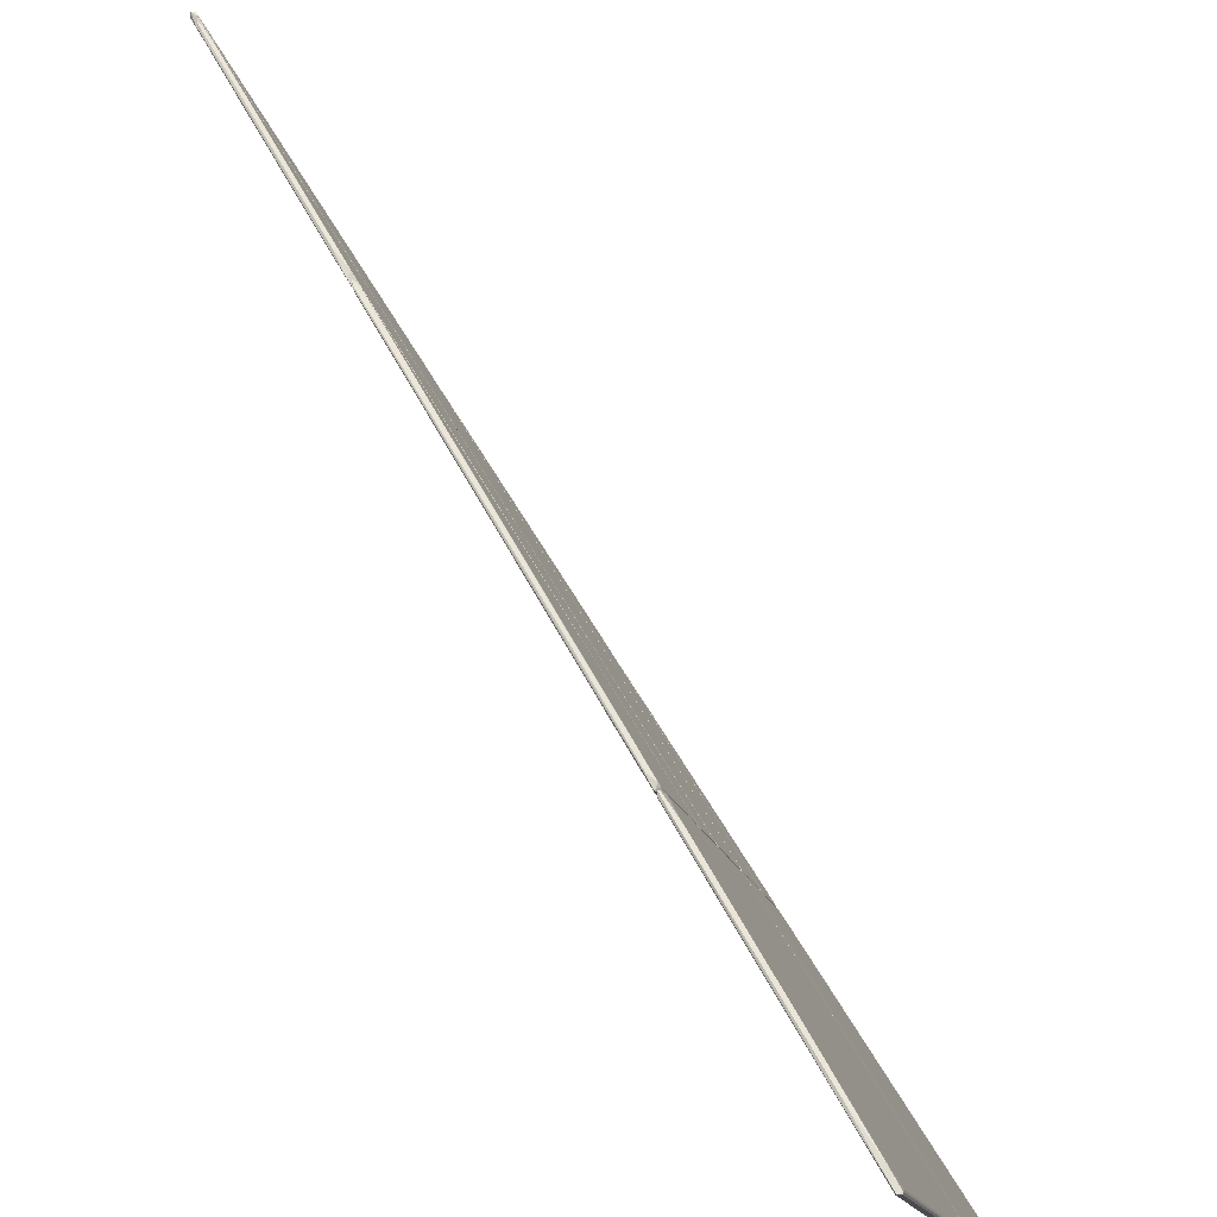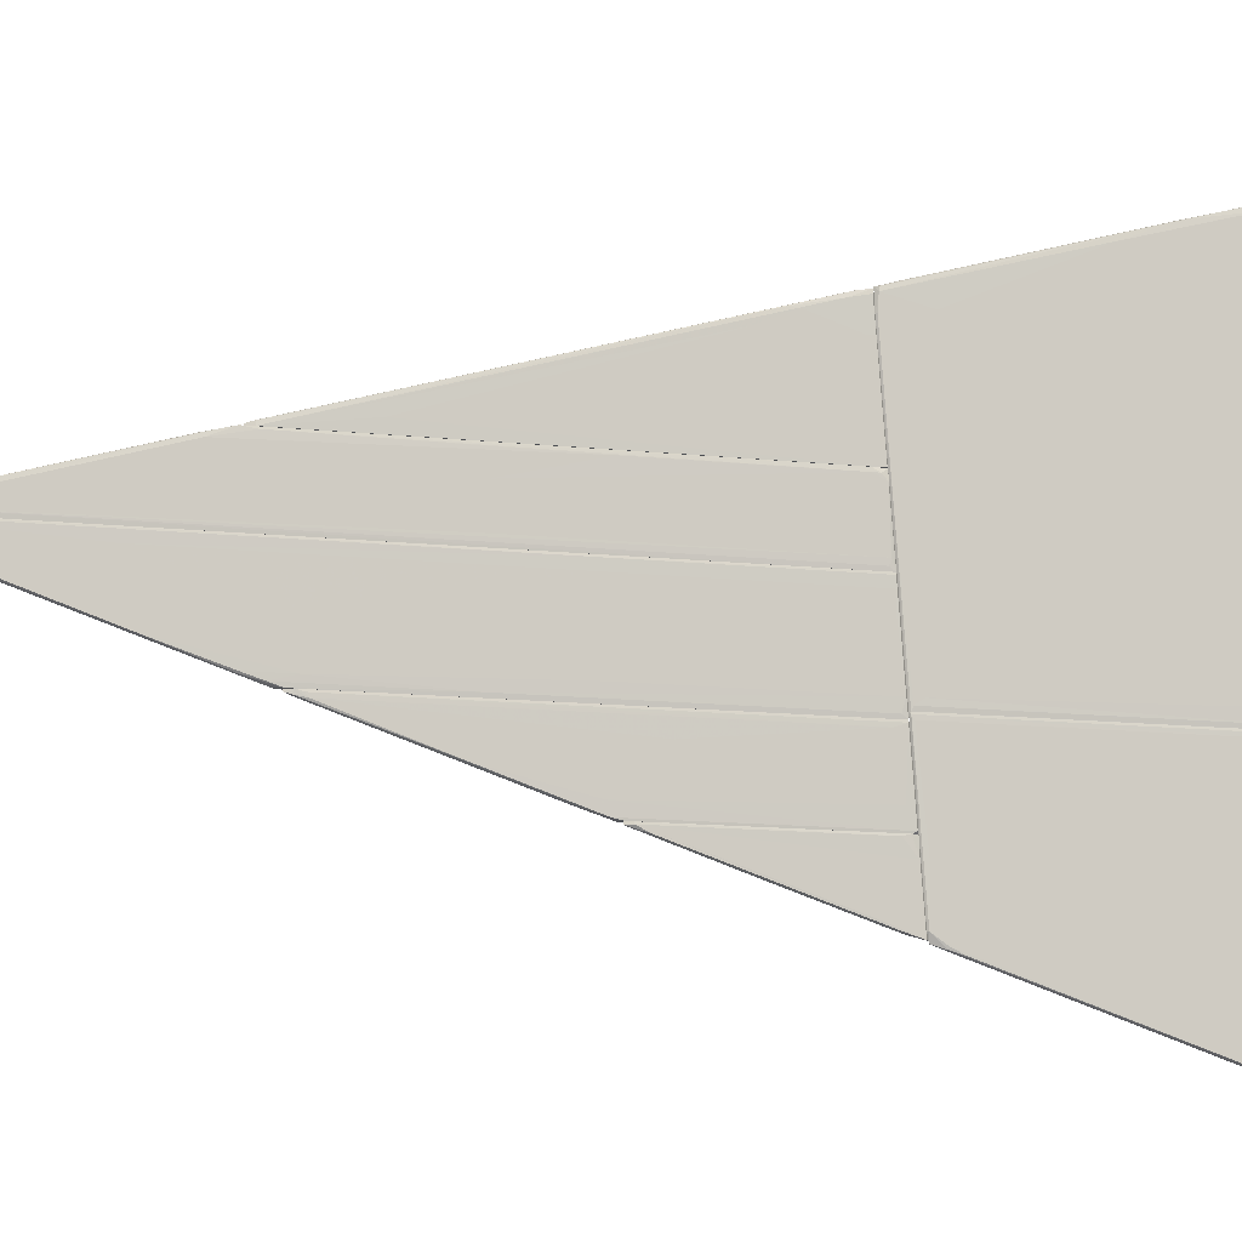
<metadata>
{"format":"obj","ext":"obj","renderer":"f3d","projection":"perspective","resolution":1024,"background":"white","views":[{"elev":75.8,"azim":-177.7,"up":"+Y"},{"elev":-15.6,"azim":111.9,"up":"+Y"}]}
</metadata>
<code>
o convex_0
v -0.09016 -0.3902 0.896
v -0.08842 -0.3882 0.8979
v -0.08846 -0.3882 0.8979
v -0.08977 -0.3882 0.8959
v -0.0898 -0.3883 0.896
v -0.08872 -0.3894 0.8979
v -0.08875 -0.3895 0.8978
v -0.09022 -0.3902 0.896
v -0.09018 -0.3902 0.8959
v -0.08975 -0.3882 0.8959
v -0.08844 -0.3882 0.8979
v -0.08849 -0.3882 0.8979
v -0.08871 -0.3894 0.8979
v -0.08978 -0.3882 0.896
v -0.09018 -0.39 0.8959
v -0.08885 -0.3895 0.8978
v -0.08868 -0.3894 0.8979
v -0.09014 -0.3898 0.896
v -0.08852 -0.3883 0.8979
v -0.09005 -0.3896 0.8959
v -0.08842 -0.3882 0.8979
v -0.08982 -0.39 0.8964
v -0.0898 -0.3882 0.896
v -0.09013 -0.3902 0.8961
v -0.08889 -0.3892 0.8976
v -0.08982 -0.3883 0.8959
v -0.09008 -0.3901 0.8961
v -0.08974 -0.3882 0.896
v -0.08875 -0.3895 0.8978
v -0.09021 -0.3902 0.8959
v -0.08918 -0.3883 0.8969
v -0.08988 -0.3888 0.8959
v -0.08861 -0.389 0.8979
v -0.08964 -0.3882 0.8962
v -0.08842 -0.3882 0.8979
v -0.08849 -0.3883 0.8979
v -0.08868 -0.3894 0.8979
v -0.08899 -0.3895 0.8976
v -0.08999 -0.3891 0.8959
v -0.09013 -0.3902 0.896
v -0.08878 -0.3895 0.8978
v -0.0898 -0.3884 0.8959
v -0.08872 -0.3894 0.8979
v -0.09022 -0.3902 0.8959
v -0.08971 -0.3896 0.8964
v -0.08897 -0.3885 0.8973
v -0.08971 -0.3882 0.896
v -0.08871 -0.3892 0.8979
v -0.09022 -0.3902 0.896
v -0.09019 -0.3902 0.8959
v -0.0896 -0.3882 0.8962
v -0.08882 -0.3895 0.8978
v -0.08944 -0.3898 0.897
f 29 41 53
f 3 2 4
f 2 3 6
f 3 4 12
f 2 6 13
f 12 4 14
f 15 4 20
f 4 2 21
f 9 20 22
f 18 5 23
f 14 4 26
f 4 15 26
f 23 14 26
f 18 8 27
f 8 24 27
f 24 16 27
f 25 18 27
f 10 4 28
f 4 21 28
f 7 17 29
f 17 13 29
f 15 20 30
f 5 18 31
f 19 12 31
f 11 17 33
f 17 7 33
f 7 22 33
f 32 11 33
f 12 14 34
f 14 23 34
f 23 5 34
f 5 31 34
f 31 12 34
f 17 11 35
f 21 2 35
f 6 3 36
f 3 12 36
f 12 19 36
f 2 13 37
f 13 17 37
f 35 2 37
f 17 35 37
f 16 6 38
f 27 16 38
f 15 8 39
f 8 18 39
f 18 23 39
f 26 15 39
f 23 26 39
f 9 22 40
f 22 29 40
f 1 30 40
f 29 13 41
f 4 10 42
f 20 4 42
f 10 32 42
f 32 20 42
f 13 6 43
f 6 16 43
f 16 24 43
f 41 13 43
f 24 41 43
f 8 15 44
f 15 30 44
f 22 20 45
f 20 32 45
f 32 33 45
f 33 22 45
f 18 25 46
f 31 18 46
f 19 31 46
f 10 28 47
f 28 21 47
f 21 35 47
f 25 27 48
f 6 36 48
f 36 19 48
f 38 6 48
f 27 38 48
f 46 25 48
f 19 46 48
f 1 24 49
f 24 8 49
f 30 1 49
f 8 44 49
f 44 30 49
f 20 9 50
f 30 20 50
f 9 40 50
f 40 30 50
f 32 10 51
f 11 32 51
f 35 11 51
f 10 47 51
f 47 35 51
f 22 7 52
f 7 29 52
f 29 22 52
f 24 1 53
f 1 40 53
f 40 29 53
f 41 24 53
o convex_1
v -0.08802 -0.3858 0.8978
v -0.08807 -0.3864 0.8979
v -0.088 -0.3861 0.8979
v -0.08824 -0.3857 0.8974
v -0.08805 -0.3864 0.8979
v -0.08838 -0.388 0.8979
v -0.08821 -0.3872 0.8979
v -0.08891 -0.3853 0.8963
v -0.0891 -0.3852 0.896
v -0.08794 -0.3859 0.8979
v -0.08836 -0.3856 0.8972
v -0.089 -0.3852 0.8961
v -0.08886 -0.3853 0.8964
v -0.08882 -0.3853 0.8964
v -0.08913 -0.3852 0.896
v -0.08802 -0.3858 0.8978
v -0.08908 -0.3852 0.8961
v -0.08802 -0.3863 0.8979
v -0.08872 -0.3854 0.8966
v -0.08949 -0.3868 0.896
v -0.08922 -0.3872 0.8965
v -0.08808 -0.3863 0.8979
v -0.08836 -0.3877 0.8979
v -0.08875 -0.3854 0.8966
v -0.08855 -0.3862 0.8972
v -0.08869 -0.387 0.8972
v -0.08803 -0.3858 0.8978
v -0.08816 -0.3857 0.8976
v -0.08849 -0.3877 0.8978
v -0.08849 -0.388 0.8979
v -0.08846 -0.388 0.8979
v -0.08802 -0.3863 0.8979
v -0.08802 -0.3858 0.8979
v -0.08842 -0.3875 0.8977
v -0.08832 -0.3867 0.8976
v -0.08885 -0.3853 0.8964
v -0.08891 -0.3853 0.8963
v -0.08822 -0.3857 0.8975
v -0.08889 -0.3853 0.8963
v -0.08807 -0.3864 0.8979
v -0.08805 -0.3862 0.8979
v -0.08841 -0.3881 0.8979
v -0.08838 -0.388 0.8979
v -0.08891 -0.3853 0.8963
v -0.0891 -0.3852 0.896
v -0.08799 -0.3858 0.8979
v -0.08794 -0.3859 0.8979
v -0.08902 -0.3853 0.8961
v -0.08889 -0.3853 0.8963
v -0.08921 -0.3854 0.8959
v -0.08916 -0.3852 0.896
v -0.08914 -0.3852 0.896
v -0.08914 -0.3852 0.896
v -0.08808 -0.3859 0.8978
v -0.08822 -0.387 0.8979
v -0.08846 -0.3881 0.8979
v -0.08808 -0.3864 0.8979
v -0.08824 -0.3857 0.8975
v -0.08866 -0.3881 0.8976
v -0.08824 -0.3871 0.8979
v -0.08838 -0.3879 0.8979
v -0.08833 -0.3875 0.8978
v -0.08847 -0.3879 0.8978
v -0.08889 -0.3877 0.8971
v -0.08922 -0.3857 0.896
v -0.08939 -0.3865 0.8959
v -0.08932 -0.3861 0.8959
v -0.08824 -0.3857 0.8974
v -0.08882 -0.3853 0.8964
v -0.08968 -0.388 0.896
v -0.08953 -0.3873 0.896
v -0.08833 -0.3856 0.8972
v -0.089 -0.3852 0.8961
v -0.08841 -0.3881 0.8979
v -0.08822 -0.3857 0.8975
v -0.08921 -0.3854 0.8959
v -0.0895 -0.3868 0.8959
v -0.08969 -0.3877 0.8959
v -0.08886 -0.3853 0.8964
v -0.08975 -0.388 0.8959
v -0.08977 -0.388 0.8959
v -0.08978 -0.3881 0.8959
v -0.08866 -0.3882 0.8976
v -0.08842 -0.3881 0.8979
v -0.08833 -0.3856 0.8972
v -0.08846 -0.3881 0.8979
v -0.08892 -0.3881 0.8971
v -0.08924 -0.3881 0.8967
v -0.08964 -0.3881 0.8961
v -0.08914 -0.3852 0.896
v -0.08974 -0.3881 0.8959
v -0.08797 -0.3858 0.8979
v -0.08899 -0.3882 0.8971
v -0.08969 -0.3877 0.8959
v -0.08978 -0.3882 0.8959
v -0.08872 -0.3854 0.8966
v -0.08977 -0.388 0.8959
v -0.08978 -0.3881 0.8959
v -0.08899 -0.3881 0.8971
v -0.08819 -0.3857 0.8975
v -0.08899 -0.3852 0.8962
v -0.08977 -0.3882 0.8959
v -0.08794 -0.3858 0.8979
v -0.08796 -0.3858 0.8979
v -0.08913 -0.3852 0.8959
v -0.08917 -0.3852 0.896
v -0.08847 -0.3881 0.8979
v -0.08842 -0.3881 0.8979
v -0.08978 -0.3881 0.896
v -0.08794 -0.3858 0.8979
v -0.08971 -0.388 0.896
v -0.08799 -0.3859 0.8979
v -0.08913 -0.3852 0.8959
v -0.08916 -0.3852 0.8959
v -0.08842 -0.3882 0.8979
v -0.08814 -0.3859 0.8976
v -0.08846 -0.3882 0.8979
v -0.08975 -0.3882 0.8959
v -0.08975 -0.388 0.8959
v -0.08875 -0.3854 0.8966
v -0.08913 -0.3857 0.8961
v -0.08896 -0.3877 0.897
v -0.08978 -0.3882 0.896
v -0.08874 -0.3877 0.8974
v -0.08821 -0.3872 0.8979
v -0.08916 -0.3852 0.8959
v -0.08886 -0.3853 0.8964
v -0.08796 -0.386 0.8979
v -0.08878 -0.3857 0.8967
v -0.08808 -0.3857 0.8978
v -0.08842 -0.3882 0.8979
v -0.08794 -0.3858 0.8979
v -0.08943 -0.388 0.8965
v -0.08886 -0.3853 0.8964
v -0.08846 -0.3881 0.8978
v -0.08833 -0.3874 0.8979
v -0.08866 -0.3855 0.8967
v -0.08957 -0.3873 0.8959
v -0.08921 -0.3865 0.8962
v -0.08842 -0.388 0.8979
v -0.08908 -0.3852 0.8961
v -0.08974 -0.3881 0.8959
v -0.08847 -0.3882 0.8979
v -0.08974 -0.3882 0.896
v -0.08916 -0.3855 0.896
v -0.08796 -0.386 0.8979
v -0.0895 -0.3868 0.8959
v -0.08952 -0.388 0.8962
v -0.08966 -0.3875 0.896
v -0.0891 -0.3852 0.896
f 173 183 54
f 156 185 54
f 185 180 54
f 187 173 54
f 180 187 54
f 156 157 165
f 155 158 166
f 155 168 170
f 168 165 170
f 155 166 171
f 158 155 172
f 155 162 172
f 157 156 173
f 162 155 176
f 160 162 176
f 155 170 176
f 175 169 178
f 167 158 179
f 158 172 179
f 166 158 180
f 163 156 181
f 156 165 181
f 165 168 181
f 168 178 181
f 165 157 183
f 173 165 183
f 168 155 184
f 171 161 184
f 161 178 184
f 178 168 184
f 156 163 185
f 163 180 185
f 162 160 186
f 160 177 186
f 180 158 187
f 178 161 188
f 175 178 188
f 160 165 189
f 177 160 189
f 165 182 189
f 186 177 189
f 182 186 189
f 163 169 190
f 180 163 190
f 166 180 190
f 171 166 191
f 174 169 192
f 169 175 192
f 191 174 192
f 165 160 193
f 160 170 193
f 170 165 193
f 165 173 194
f 182 165 194
f 186 182 194
f 161 171 195
f 188 161 195
f 191 164 195
f 171 191 195
f 170 160 196
f 160 176 196
f 176 170 196
f 155 171 197
f 184 155 197
f 171 184 197
f 169 174 198
f 190 169 198
f 166 190 198
f 191 166 198
f 174 191 198
f 169 163 199
f 178 169 199
f 163 181 199
f 181 178 199
f 159 167 200
f 172 162 200
f 167 179 200
f 179 172 200
f 175 188 201
f 164 191 201
f 192 175 201
f 191 192 201
f 188 195 201
f 195 164 201
f 162 186 202
f 194 159 202
f 186 194 202
f 159 200 202
f 200 162 202
f 158 167 203
f 167 159 203
f 187 158 203
f 173 187 203
f 159 194 203
f 194 173 203
f 157 173 54
f 173 156 54
f 183 157 54
o convex_2
v -0.08839 -0.3882 0.898
v -0.08505 -0.3874 0.9028
v -0.08505 -0.3874 0.9028
v -0.08825 -0.3874 0.8979
v -0.08844 -0.3882 0.898
v -0.0883 -0.3874 0.898
v -0.0865 -0.3882 0.9009
v -0.08633 -0.3881 0.901
v -0.08508 -0.3874 0.9028
v -0.0851 -0.3874 0.9027
v -0.08647 -0.3882 0.9009
v -0.08827 -0.3875 0.8979
v -0.08842 -0.3882 0.8979
v -0.0851 -0.3874 0.9028
v -0.08649 -0.3882 0.9008
v -0.08844 -0.3882 0.898
v -0.088 -0.3879 0.8985
v -0.08828 -0.3874 0.898
v -0.0851 -0.3874 0.9027
v -0.08524 -0.3875 0.9025
v -0.0865 -0.3882 0.9009
v -0.08511 -0.3875 0.9027
v -0.08517 -0.3875 0.9027
v -0.08846 -0.3882 0.8979
v -0.08586 -0.3875 0.9015
v -0.086 -0.388 0.9015
v -0.08825 -0.3874 0.8979
v -0.08664 -0.3881 0.9006
v -0.08514 -0.3875 0.9027
v -0.08746 -0.3881 0.8993
v -0.08839 -0.3881 0.8979
v -0.08708 -0.3882 0.8999
v -0.08733 -0.3875 0.8993
v -0.0883 -0.3874 0.8979
v -0.08583 -0.3875 0.9017
v -0.08603 -0.388 0.9015
v -0.08663 -0.3882 0.9007
v -0.08505 -0.3874 0.9028
v -0.08639 -0.3878 0.9008
v -0.08635 -0.3882 0.901
v -0.08842 -0.388 0.898
v -0.08731 -0.3874 0.8993
v -0.08553 -0.3877 0.9021
v -0.08642 -0.3882 0.9009
v -0.08828 -0.3876 0.898
v -0.08652 -0.3881 0.9008
v -0.08517 -0.3875 0.9027
v -0.08641 -0.3882 0.901
f 243 232 251
f 206 205 212
f 207 215 216
f 212 205 217
f 214 216 218
f 216 214 219
f 209 212 221
f 217 207 221
f 212 217 221
f 207 217 222
f 217 205 222
f 219 214 224
f 206 212 225
f 210 212 226
f 207 216 227
f 219 208 227
f 216 219 227
f 213 223 228
f 215 207 230
f 206 225 232
f 229 223 232
f 204 216 234
f 216 215 234
f 220 233 234
f 234 233 235
f 216 204 235
f 218 216 235
f 204 234 235
f 215 230 236
f 221 207 237
f 209 221 237
f 207 227 237
f 209 208 238
f 212 209 238
f 226 212 238
f 208 231 238
f 231 226 238
f 212 210 239
f 210 224 239
f 224 214 239
f 208 219 240
f 224 210 240
f 219 224 240
f 210 226 240
f 231 208 240
f 226 231 240
f 205 206 241
f 222 205 241
f 213 222 241
f 223 213 241
f 206 232 241
f 232 223 241
f 233 220 242
f 229 233 242
f 220 236 242
f 236 228 242
f 214 218 243
f 211 229 243
f 229 232 243
f 208 209 244
f 227 208 244
f 209 237 244
f 237 227 244
f 222 213 245
f 207 222 245
f 213 228 245
f 230 207 245
f 228 236 245
f 236 230 245
f 228 223 246
f 223 229 246
f 242 228 246
f 229 242 246
f 218 235 247
f 211 243 247
f 243 218 247
f 234 215 248
f 220 234 248
f 215 236 248
f 236 220 248
f 229 211 249
f 233 229 249
f 235 233 249
f 211 247 249
f 247 235 249
f 225 212 250
f 212 239 250
f 239 225 250
f 232 225 251
f 239 214 251
f 225 239 251
f 214 243 251
o convex_3
v -0.08817 -0.3868 0.8979
v -0.0851 -0.3874 0.9027
v -0.08511 -0.3874 0.9027
v -0.08828 -0.3874 0.8979
v -0.08602 -0.3869 0.9011
v -0.08822 -0.3874 0.898
v -0.08614 -0.3868 0.901
v -0.08827 -0.3874 0.898
v -0.08811 -0.3869 0.898
v -0.0851 -0.3874 0.9027
v -0.08517 -0.3874 0.9026
v -0.08816 -0.3869 0.898
v -0.08611 -0.3868 0.901
v -0.08522 -0.3874 0.9025
v -0.08514 -0.3874 0.9027
v -0.08814 -0.3868 0.8979
v -0.08825 -0.3874 0.8979
v -0.08724 -0.3868 0.8994
v -0.08582 -0.3873 0.9016
v -0.08808 -0.3872 0.8981
v -0.08827 -0.3874 0.898
v -0.08816 -0.3868 0.898
v -0.08602 -0.3869 0.9012
v -0.08808 -0.3868 0.898
v -0.08819 -0.387 0.898
v -0.08771 -0.3871 0.8988
v -0.08727 -0.3869 0.8992
v -0.08517 -0.3873 0.9025
v -0.08697 -0.3873 0.8998
v -0.08603 -0.387 0.9012
v -0.08691 -0.387 0.8998
v -0.08828 -0.3874 0.898
v -0.08531 -0.3873 0.9024
v -0.08591 -0.387 0.9014
v -0.08617 -0.3868 0.9009
v -0.08814 -0.3869 0.8979
v -0.08822 -0.3873 0.898
v -0.08602 -0.3869 0.9011
v -0.08808 -0.3869 0.898
v -0.08549 -0.3872 0.902
v -0.08524 -0.3873 0.9025
v -0.08689 -0.3874 0.9
v -0.08681 -0.3873 0.9001
v -0.0851 -0.3874 0.9027
v -0.08819 -0.3869 0.898
f 283 259 296
f 253 254 261
f 261 254 266
f 255 261 266
f 254 262 266
f 255 252 267
f 258 264 267
f 261 255 268
f 257 265 268
f 265 261 268
f 255 267 268
f 258 267 269
f 255 266 272
f 267 252 273
f 263 269 273
f 269 267 273
f 264 258 274
f 260 267 275
f 267 264 275
f 269 263 276
f 276 259 277
f 269 276 277
f 274 253 279
f 258 269 281
f 277 270 281
f 269 277 281
f 278 256 282
f 280 271 282
f 252 255 283
f 255 272 283
f 272 259 283
f 258 281 284
f 281 270 284
f 254 253 285
f 253 274 285
f 274 258 285
f 258 284 285
f 264 256 286
f 275 264 286
f 256 278 286
f 267 260 287
f 268 267 287
f 265 257 288
f 257 268 288
f 280 265 288
f 271 280 288
f 268 287 288
f 256 264 289
f 264 274 289
f 274 279 289
f 260 275 290
f 278 282 290
f 282 271 290
f 275 286 290
f 286 278 290
f 287 260 290
f 271 288 290
f 288 287 290
f 261 265 291
f 265 280 291
f 282 256 291
f 280 282 291
f 256 289 291
f 262 254 292
f 284 262 292
f 254 285 292
f 285 284 292
f 266 262 293
f 270 259 293
f 259 272 293
f 272 266 293
f 262 284 293
f 284 270 293
f 259 270 294
f 277 259 294
f 270 277 294
f 253 261 295
f 279 253 295
f 289 279 295
f 261 291 295
f 291 289 295
f 273 252 296
f 263 273 296
f 259 276 296
f 276 263 296
f 252 283 296
o convex_4
v -0.08797 -0.3859 0.8979
v -0.08614 -0.3868 0.901
v -0.08614 -0.3868 0.901
v -0.08816 -0.3868 0.898
v -0.08813 -0.3868 0.8979
v -0.08785 -0.3859 0.8981
v -0.08624 -0.3868 0.9008
v -0.08616 -0.3868 0.9009
v -0.08783 -0.3859 0.8982
v -0.08792 -0.3858 0.8979
v -0.08619 -0.3868 0.9009
v -0.08797 -0.3861 0.8979
v -0.08813 -0.3867 0.898
v -0.08635 -0.3867 0.9006
v -0.08616 -0.3868 0.9009
v -0.08816 -0.3868 0.898
v -0.08796 -0.3858 0.898
v -0.08788 -0.3858 0.898
v -0.08667 -0.3865 0.9001
v -0.08803 -0.3867 0.898
v -0.08816 -0.3868 0.8979
v -0.08746 -0.3861 0.8988
v -0.08766 -0.386 0.8984
v -0.08771 -0.386 0.8983
v -0.08803 -0.3864 0.8979
v -0.08811 -0.3868 0.898
v -0.08813 -0.3866 0.898
v -0.08619 -0.3868 0.9009
v -0.08794 -0.3858 0.898
v -0.0876 -0.3864 0.8987
v -0.08746 -0.3861 0.8988
v -0.08792 -0.3859 0.8979
v -0.08653 -0.3867 0.9003
v -0.08757 -0.3861 0.8985
v -0.08616 -0.3868 0.9009
v -0.08788 -0.3858 0.898
v -0.088 -0.386 0.898
v -0.08794 -0.3861 0.898
f 330 329 334
f 298 299 304
f 299 301 304
f 301 297 306
f 299 298 307
f 301 299 307
f 301 306 308
f 298 304 311
f 307 300 312
f 301 307 312
f 306 297 313
f 303 298 315
f 309 303 315
f 297 301 317
f 312 300 317
f 301 312 317
f 311 304 319
f 304 310 320
f 302 319 320
f 319 304 320
f 301 308 321
f 316 301 321
f 300 303 322
f 309 300 322
f 303 309 322
f 300 309 323
f 297 317 323
f 317 300 323
f 298 303 324
f 303 300 324
f 307 298 324
f 300 307 324
f 306 313 325
f 313 305 325
f 314 306 325
f 318 314 325
f 305 309 326
f 309 315 326
f 315 305 326
f 305 315 327
f 315 318 327
f 325 305 327
f 318 325 327
f 306 302 328
f 302 308 328
f 308 306 328
f 304 301 329
f 310 304 329
f 301 316 329
f 316 321 329
f 320 310 330
f 310 329 330
f 298 311 331
f 311 314 331
f 315 298 331
f 314 318 331
f 318 315 331
f 302 306 332
f 314 311 332
f 306 314 332
f 319 302 332
f 311 319 332
f 309 305 333
f 313 297 333
f 305 313 333
f 323 309 333
f 297 323 333
f 308 302 334
f 302 320 334
f 321 308 334
f 329 321 334
f 320 330 334
o convex_5
v -0.08858 -0.3888 0.8979
v -0.0865 -0.3882 0.9009
v -0.0865 -0.3882 0.9009
v -0.08842 -0.3882 0.8979
v -0.08758 -0.3888 0.8994
v -0.08846 -0.3882 0.898
v -0.0876 -0.3888 0.8994
v -0.08657 -0.3883 0.9007
v -0.08655 -0.3882 0.9008
v -0.08855 -0.3888 0.8979
v -0.08858 -0.3888 0.898
v -0.08764 -0.3888 0.8994
v -0.08652 -0.3882 0.9008
v -0.08849 -0.3887 0.898
v -0.08742 -0.3884 0.8996
v -0.08842 -0.3882 0.8979
v -0.08858 -0.3888 0.8979
v -0.08857 -0.3888 0.898
v -0.08838 -0.3883 0.898
v -0.08763 -0.3888 0.8993
v -0.08849 -0.3883 0.898
v -0.08755 -0.3887 0.8994
v -0.08655 -0.3882 0.9008
v -0.08858 -0.3888 0.898
v -0.08686 -0.3884 0.9004
v -0.08683 -0.3884 0.9005
v -0.08853 -0.3888 0.898
v -0.08747 -0.3888 0.8996
v -0.08736 -0.3887 0.8998
v -0.08847 -0.3882 0.8979
v -0.08652 -0.3882 0.9008
v -0.08771 -0.3884 0.8991
v -0.08655 -0.3882 0.9008
v -0.08764 -0.3888 0.8994
v -0.0871 -0.3886 0.9
v -0.08699 -0.3885 0.9003
v -0.08755 -0.3888 0.8995
v -0.08749 -0.3888 0.8996
v -0.08661 -0.3883 0.9007
v -0.08736 -0.3883 0.8996
v -0.08849 -0.3888 0.898
f 354 361 375
f 337 336 343
f 336 340 343
f 335 338 344
f 336 337 347
f 340 336 347
f 344 338 348
f 338 335 350
f 340 347 350
f 335 344 351
f 345 335 351
f 348 338 353
f 339 346 354
f 346 351 354
f 335 345 355
f 345 352 355
f 352 349 355
f 337 343 357
f 346 345 358
f 345 351 358
f 351 346 358
f 351 344 361
f 354 351 361
f 352 341 363
f 349 352 363
f 343 360 363
f 360 349 363
f 350 335 364
f 340 350 364
f 335 355 364
f 355 340 364
f 347 337 365
f 342 347 365
f 353 342 366
f 348 353 366
f 347 342 367
f 338 350 367
f 350 347 367
f 353 338 367
f 342 353 367
f 345 346 368
f 352 345 368
f 341 352 368
f 363 341 368
f 346 363 368
f 339 356 369
f 356 348 369
f 365 339 369
f 342 365 369
f 366 342 369
f 348 366 369
f 357 343 370
f 363 346 370
f 343 363 370
f 346 339 371
f 362 346 371
f 359 362 371
f 339 365 371
f 365 359 371
f 346 362 372
f 357 370 372
f 370 346 372
f 337 357 373
f 362 359 373
f 365 337 373
f 359 365 373
f 357 372 373
f 372 362 373
f 343 340 374
f 340 355 374
f 355 349 374
f 360 343 374
f 349 360 374
f 344 348 375
f 339 354 375
f 356 339 375
f 348 356 375
f 361 344 375
o convex_6
v -0.08871 -0.3894 0.898
v -0.08764 -0.3888 0.8993
v -0.08764 -0.3889 0.8993
v -0.08853 -0.3888 0.898
v -0.08867 -0.3894 0.8979
v -0.0886 -0.3888 0.898
v -0.08766 -0.3889 0.8993
v -0.08774 -0.3889 0.8992
v -0.08864 -0.3894 0.898
v -0.08858 -0.389 0.8979
v -0.08855 -0.389 0.8981
v -0.08869 -0.3894 0.898
v -0.08799 -0.389 0.8989
v -0.0886 -0.3888 0.8979
v -0.08858 -0.3894 0.8981
v -0.08772 -0.3889 0.8992
v -0.08769 -0.3888 0.8993
v -0.08789 -0.389 0.899
v -0.08766 -0.3888 0.8993
v -0.0885 -0.3889 0.898
v -0.08852 -0.3893 0.8981
v -0.08871 -0.3894 0.8979
v -0.08861 -0.3889 0.898
v -0.08766 -0.3889 0.8993
v -0.08814 -0.3891 0.8987
v -0.08772 -0.3889 0.8992
v -0.08867 -0.3892 0.898
v -0.08857 -0.3888 0.8979
v -0.08858 -0.3894 0.8981
v -0.08871 -0.3894 0.8979
v -0.08853 -0.3892 0.8981
f 382 396 406
f 377 379 381
f 377 378 382
f 387 384 388
f 381 379 389
f 384 380 390
f 382 378 391
f 377 381 392
f 381 383 392
f 388 392 393
f 387 388 393
f 392 383 393
f 379 377 394
f 377 382 394
f 394 382 395
f 385 379 395
f 382 385 395
f 379 394 395
f 380 384 397
f 387 376 397
f 384 387 397
f 389 380 397
f 383 381 398
f 381 389 398
f 393 383 398
f 386 393 398
f 378 377 399
f 377 392 399
f 392 388 399
f 388 384 400
f 384 390 400
f 399 388 400
f 399 400 401
f 391 378 401
f 390 391 401
f 378 399 401
f 400 390 401
f 376 387 402
f 393 386 402
f 387 393 402
f 386 398 402
f 398 376 402
f 379 385 403
f 385 380 403
f 380 389 403
f 389 379 403
f 390 380 404
f 382 391 404
f 391 390 404
f 380 396 404
f 396 382 404
f 397 376 405
f 389 397 405
f 376 398 405
f 398 389 405
f 380 385 406
f 385 382 406
f 396 380 406

</code>
